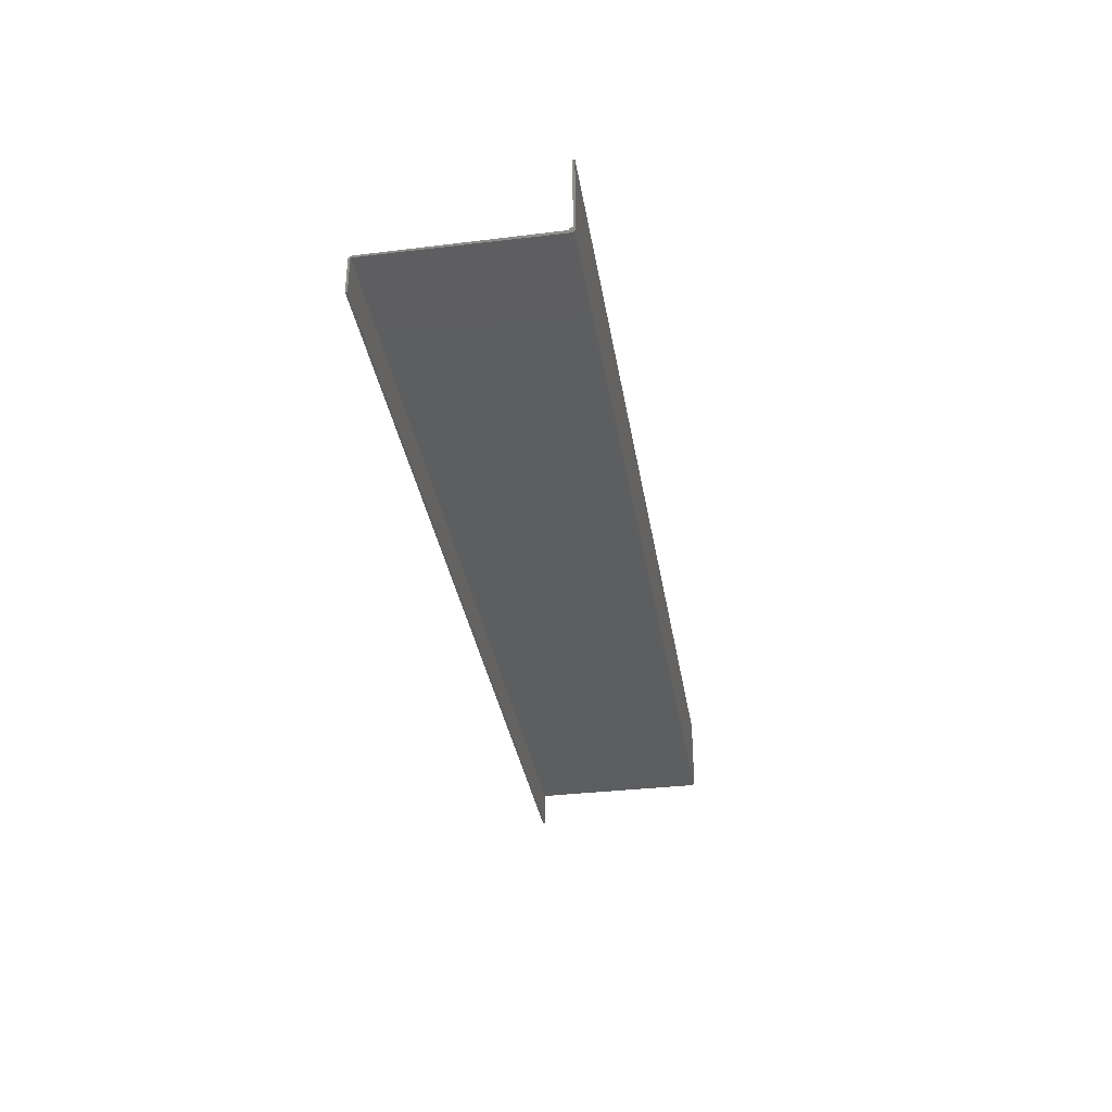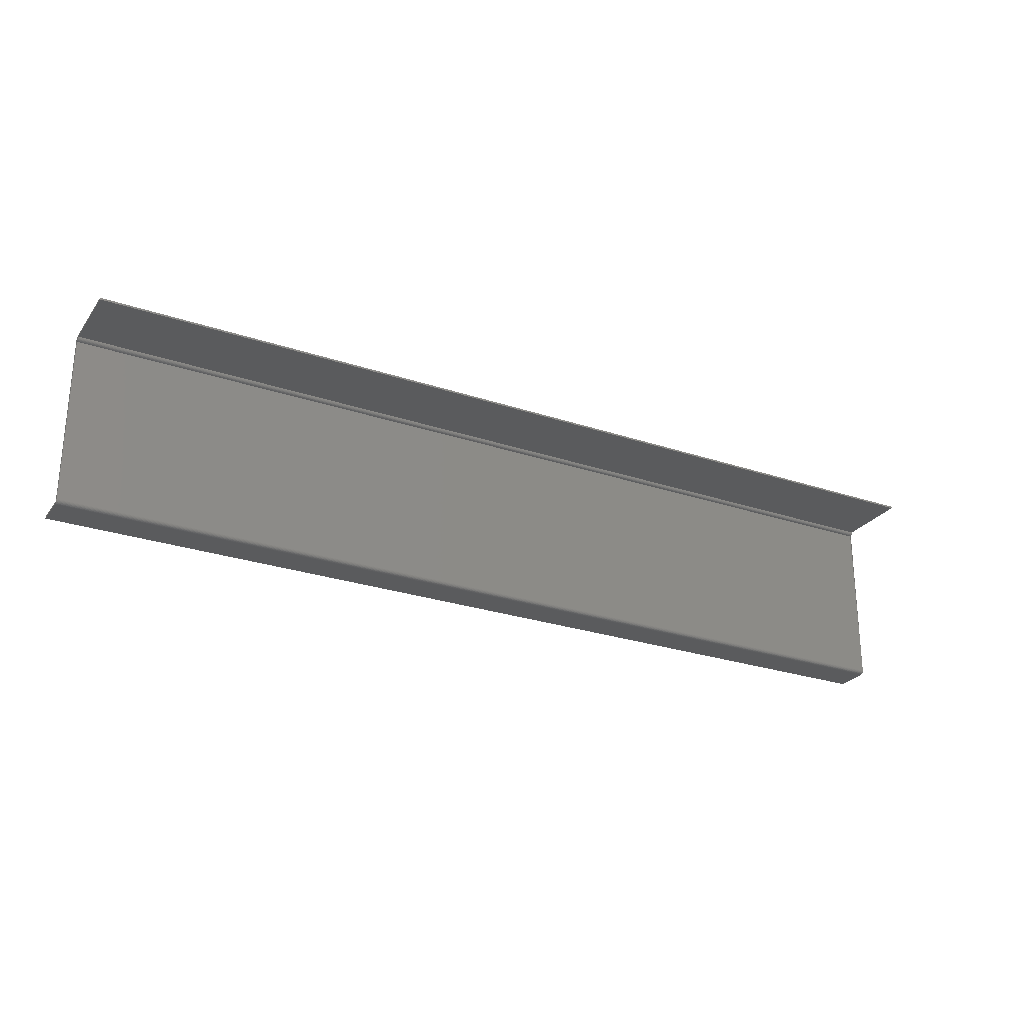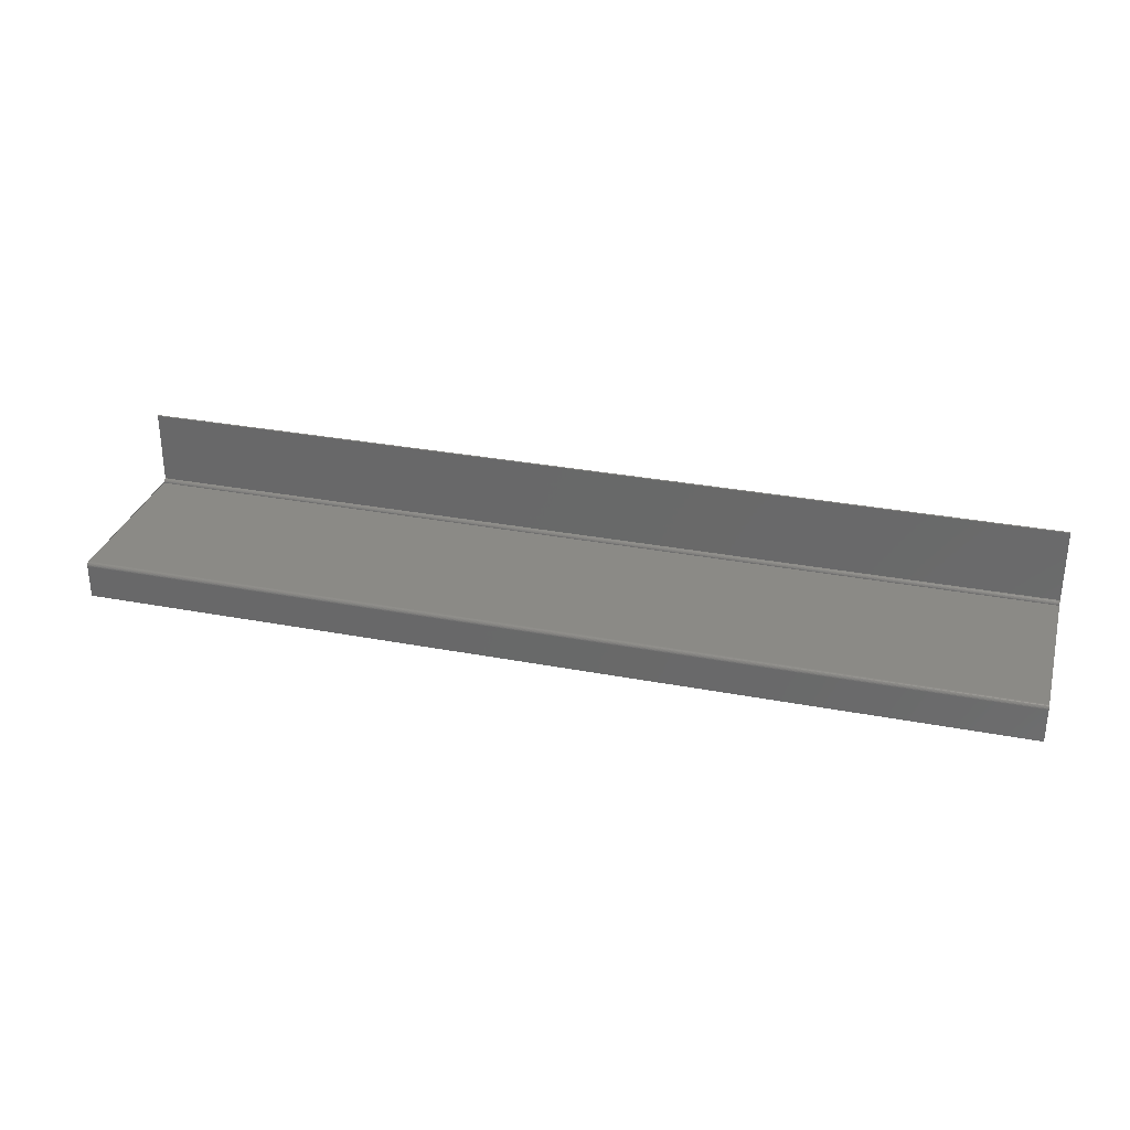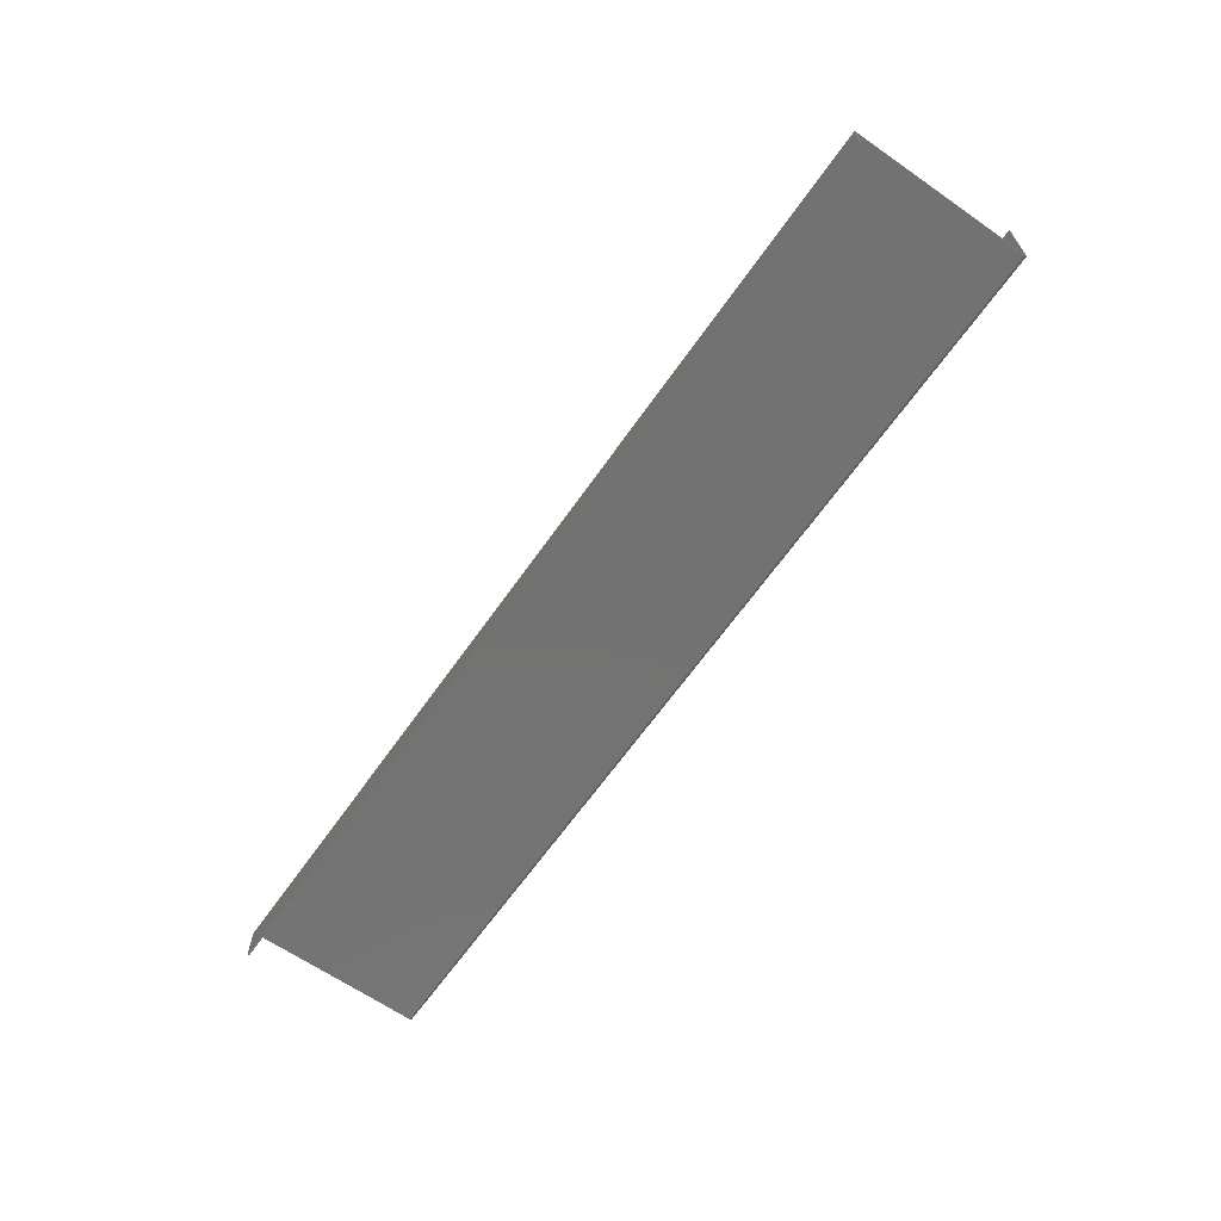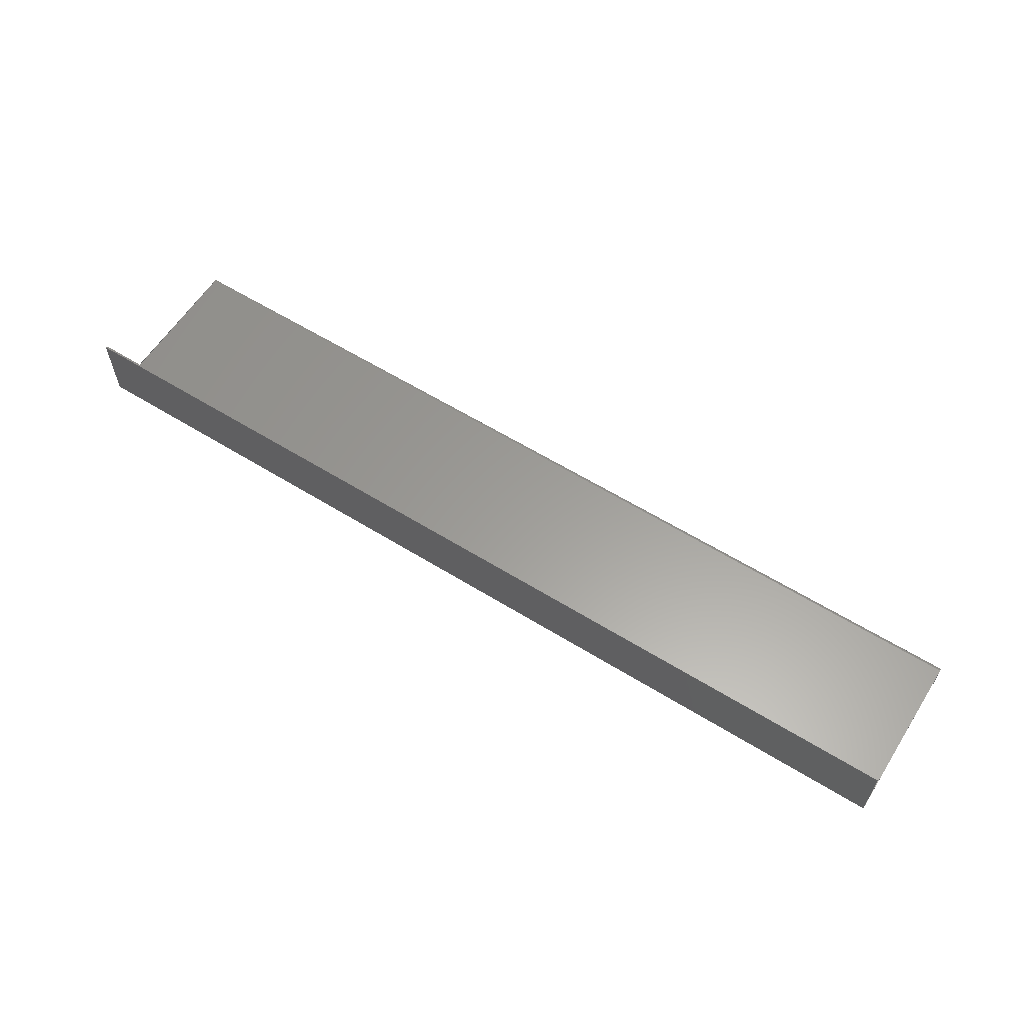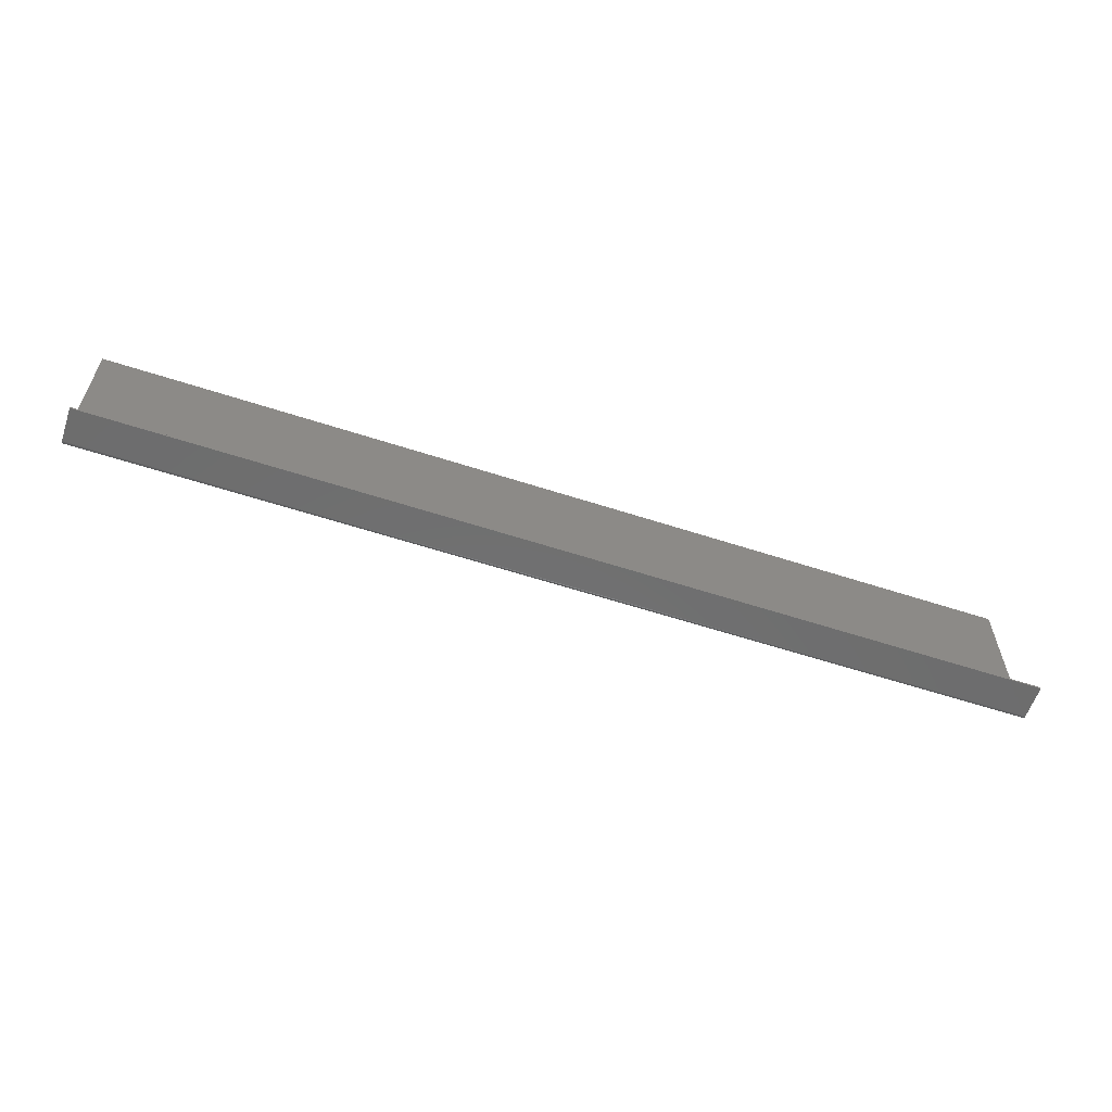
<metadata>
{"format":"stl","ext":"stl","renderer":"f3d","projection":"perspective","resolution":1024,"background":"white","views":[{"elev":-34.2,"azim":99.1,"up":"+Z"},{"elev":-26.3,"azim":-28.0,"up":"+Y"},{"elev":30.7,"azim":15.4,"up":"+Z"},{"elev":-64.5,"azim":55.0,"up":"+Z"},{"elev":60.4,"azim":-147.7,"up":"+Z"},{"elev":-59.5,"azim":161.5,"up":"+Y"}]}
</metadata>
<code>
# stl→obj: 70 verts, 136 faces
v -0.75 0.02073 -0.003662
v -0.75 0.01968 -0.004224
v -0.75 0.01735 -0.004687
v -0.75 0.01854 -0.004571
v -0.75 0.01443 -0.0004575
v -0.75 0.01477 0.0006841
v -0.75 0.01431 -0.001645
v -0.75 0.02039 0.1231
v -0.75 0.02344 0.1231
v -0.75 0.02039 0.004441
v -0.75 0.01921 0.004324
v -0.75 0.01701 0.003415
v -0.75 0.01807 0.003978
v -0.75 0.02297 -0.0009308
v -0.75 -0.2619 -0.002108
v -0.75 -0.2607 -0.001762
v -0.75 -0.2629 -0.00267
v -0.75 0.02241 -0.001983
v -0.75 -0.2638 -0.003427
v -0.75 0.02166 -0.002905
v -0.75 -0.2646 -0.004349
v -0.75 -0.2611 -0.005095
v -0.75 -0.2652 -0.005401
v -0.75 -0.2655 -0.006543
v -0.75 0.01533 0.001736
v -0.75 0.01609 0.002658
v -0.75 0.02344 0.001398
v -0.75 0.02332 0.0002108
v -0.75 -0.2595 -0.004687
v -0.75 -0.2595 -0.001645
v -0.75 -0.2622 -0.006209
v -0.75 -0.2626 -0.00773
v -0.75 -0.2656 -0.00773
v -0.75 -0.2626 -0.0625
v -0.75 -0.2656 -0.0625
v 0.75 0.01735 -0.004687
v 0.75 0.01968 -0.004224
v 0.75 0.02073 -0.003662
v 0.75 0.01854 -0.004571
v 0.75 0.01431 -0.001645
v 0.75 0.01477 0.0006841
v 0.75 0.01443 -0.0004575
v 0.75 0.02039 0.004441
v 0.75 0.02344 0.1231
v 0.75 0.02039 0.1231
v 0.75 0.01807 0.003978
v 0.75 0.01701 0.003415
v 0.75 0.01921 0.004324
v 0.75 -0.2607 -0.001762
v 0.75 -0.2619 -0.002108
v 0.75 0.02297 -0.0009308
v 0.75 -0.2629 -0.00267
v 0.75 0.02241 -0.001983
v 0.75 -0.2638 -0.003427
v 0.75 0.02166 -0.002905
v 0.75 -0.2646 -0.004349
v 0.75 -0.2611 -0.005095
v 0.75 -0.2652 -0.005401
v 0.75 -0.2655 -0.006543
v 0.75 0.01609 0.002658
v 0.75 0.01533 0.001736
v 0.75 0.02344 0.001398
v 0.75 0.02332 0.0002108
v 0.75 -0.2595 -0.004687
v 0.75 -0.2595 -0.001645
v 0.75 -0.2656 -0.0625
v 0.75 -0.2626 -0.0625
v 0.75 -0.2656 -0.00773
v 0.75 -0.2626 -0.00773
v 0.75 -0.2622 -0.006209
f 1 2 3
f 2 4 3
f 5 6 7
f 8 9 10
f 11 12 13
f 14 15 16
f 17 15 14
f 18 17 14
f 18 19 17
f 20 19 18
f 21 19 20
f 22 21 20
f 23 21 22
f 22 24 23
f 10 25 26
f 10 26 12
f 10 12 11
f 27 28 6
f 27 6 25
f 27 25 10
f 27 10 9
f 29 22 20
f 29 20 1
f 29 1 3
f 28 14 16
f 28 16 30
f 28 30 7
f 28 7 6
f 22 31 24
f 24 31 32
f 24 32 33
f 33 32 34
f 33 34 35
f 36 37 38
f 36 39 37
f 40 41 42
f 43 44 45
f 46 47 48
f 49 50 51
f 51 50 52
f 51 52 53
f 52 54 53
f 53 54 55
f 55 54 56
f 55 56 57
f 57 56 58
f 58 59 57
f 43 48 47
f 43 47 60
f 43 60 61
f 62 44 43
f 62 43 61
f 62 61 41
f 62 41 63
f 64 36 38
f 64 38 55
f 64 55 57
f 63 41 40
f 63 40 65
f 63 65 49
f 63 49 51
f 66 67 68
f 68 67 69
f 68 69 59
f 59 69 70
f 59 70 57
f 33 35 68
f 68 35 66
f 34 32 67
f 67 32 69
f 33 68 24
f 24 68 59
f 24 59 23
f 23 59 58
f 23 58 21
f 21 58 56
f 21 56 19
f 19 56 54
f 19 54 17
f 17 54 52
f 17 52 15
f 15 52 50
f 15 50 16
f 16 50 49
f 16 49 30
f 30 49 65
f 31 69 32
f 69 31 70
f 70 31 22
f 70 22 57
f 57 22 29
f 57 29 64
f 29 3 64
f 64 3 36
f 27 62 28
f 28 62 63
f 28 63 14
f 14 63 51
f 14 51 18
f 18 51 53
f 18 53 20
f 20 53 55
f 20 55 1
f 1 55 38
f 1 38 2
f 2 38 37
f 2 37 4
f 4 37 39
f 4 39 3
f 3 39 36
f 27 9 62
f 62 9 44
f 9 8 44
f 44 8 45
f 8 10 45
f 45 10 43
f 7 40 5
f 5 40 42
f 5 42 6
f 6 42 41
f 6 41 25
f 25 41 61
f 25 61 26
f 26 61 60
f 26 60 12
f 12 60 47
f 12 47 13
f 13 47 46
f 13 46 11
f 11 46 48
f 11 48 10
f 10 48 43
f 7 30 40
f 40 30 65
f 35 34 66
f 66 34 67

</code>
